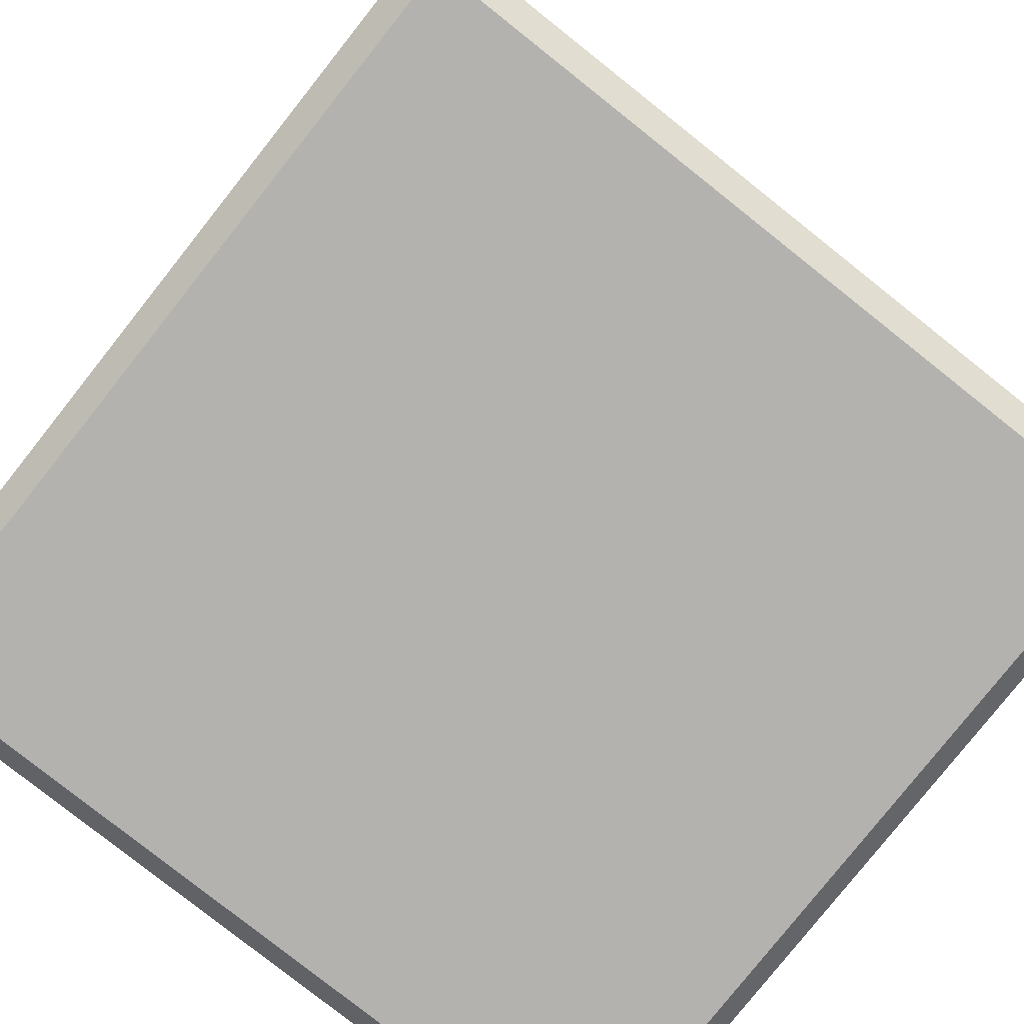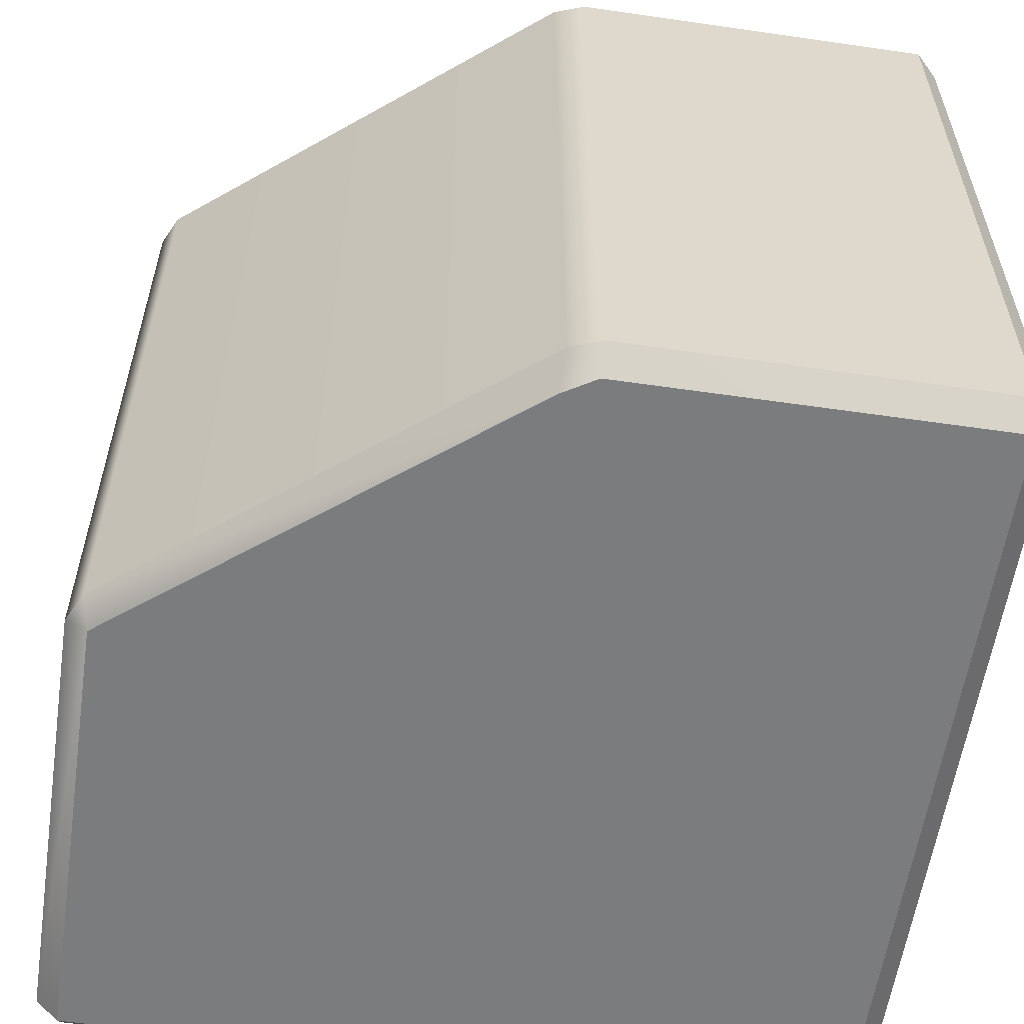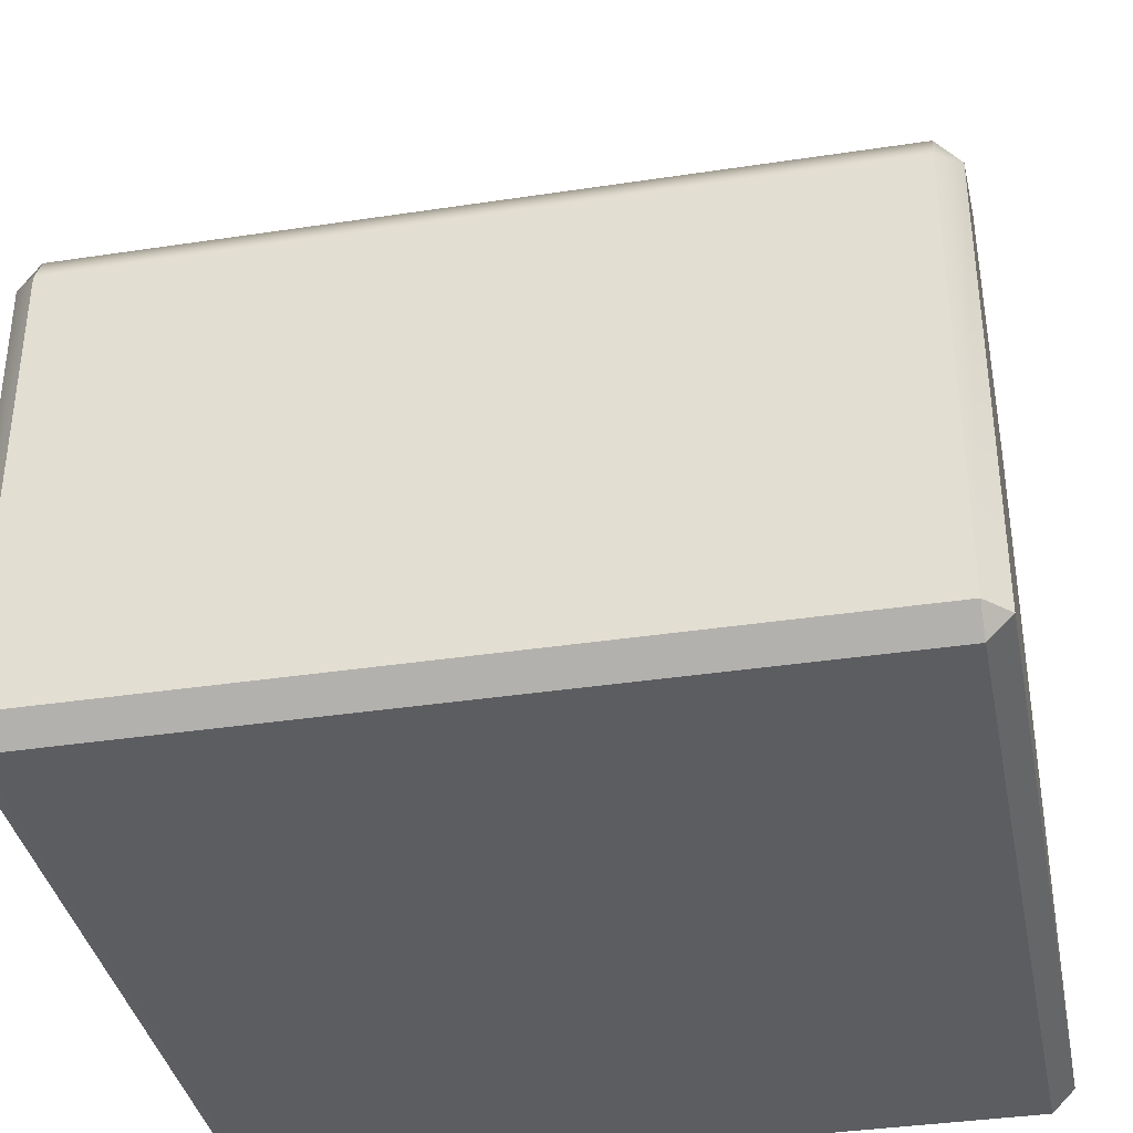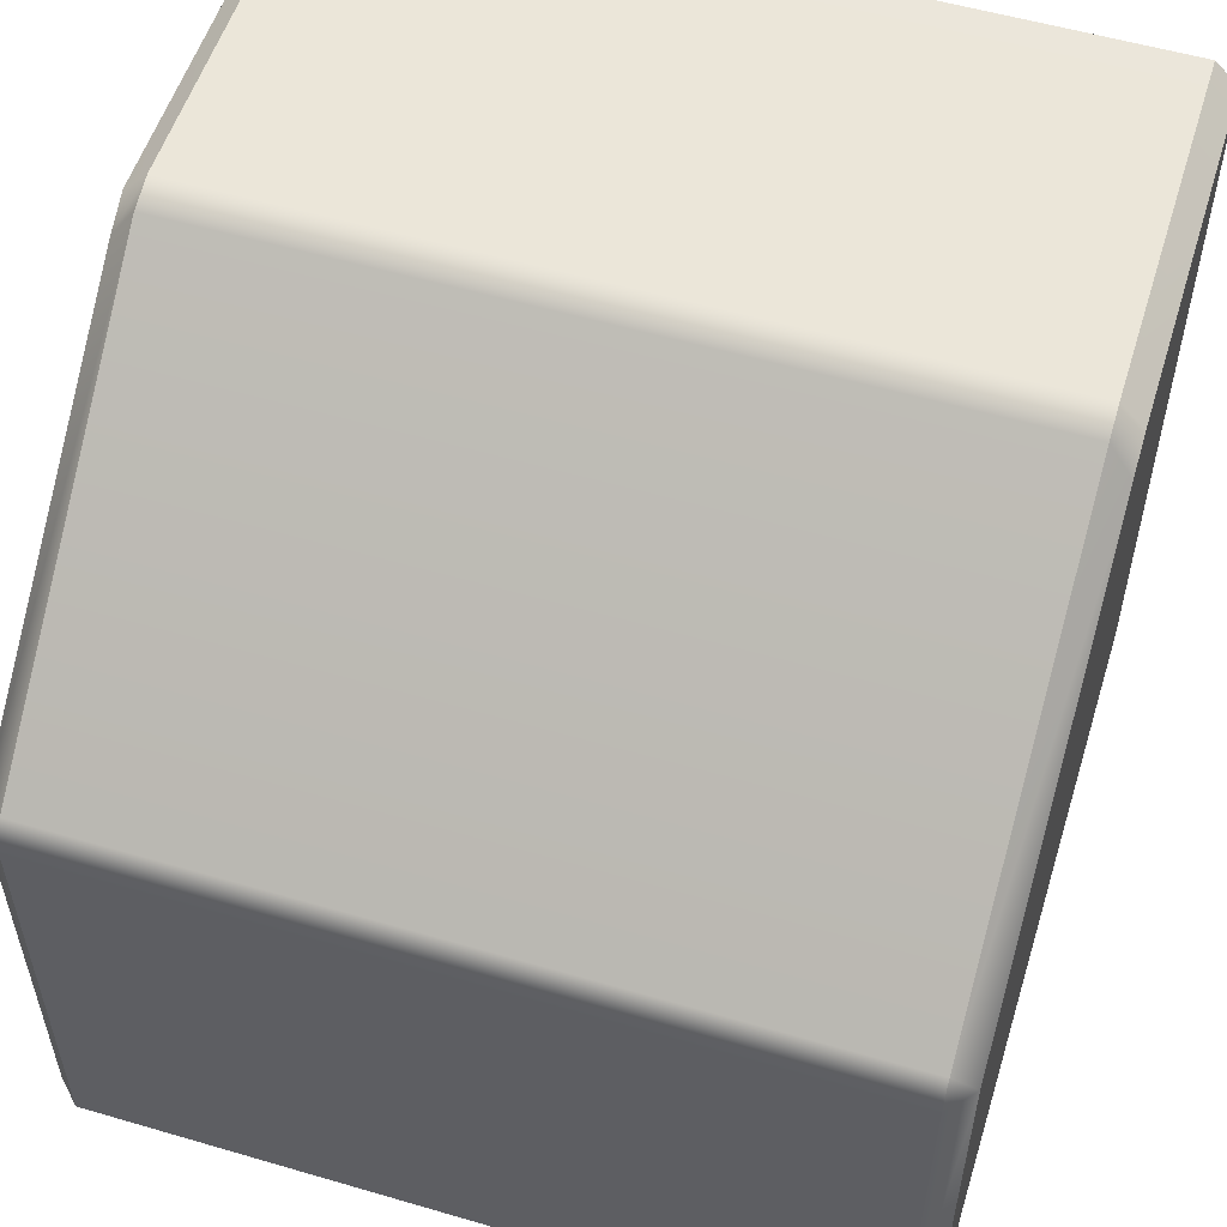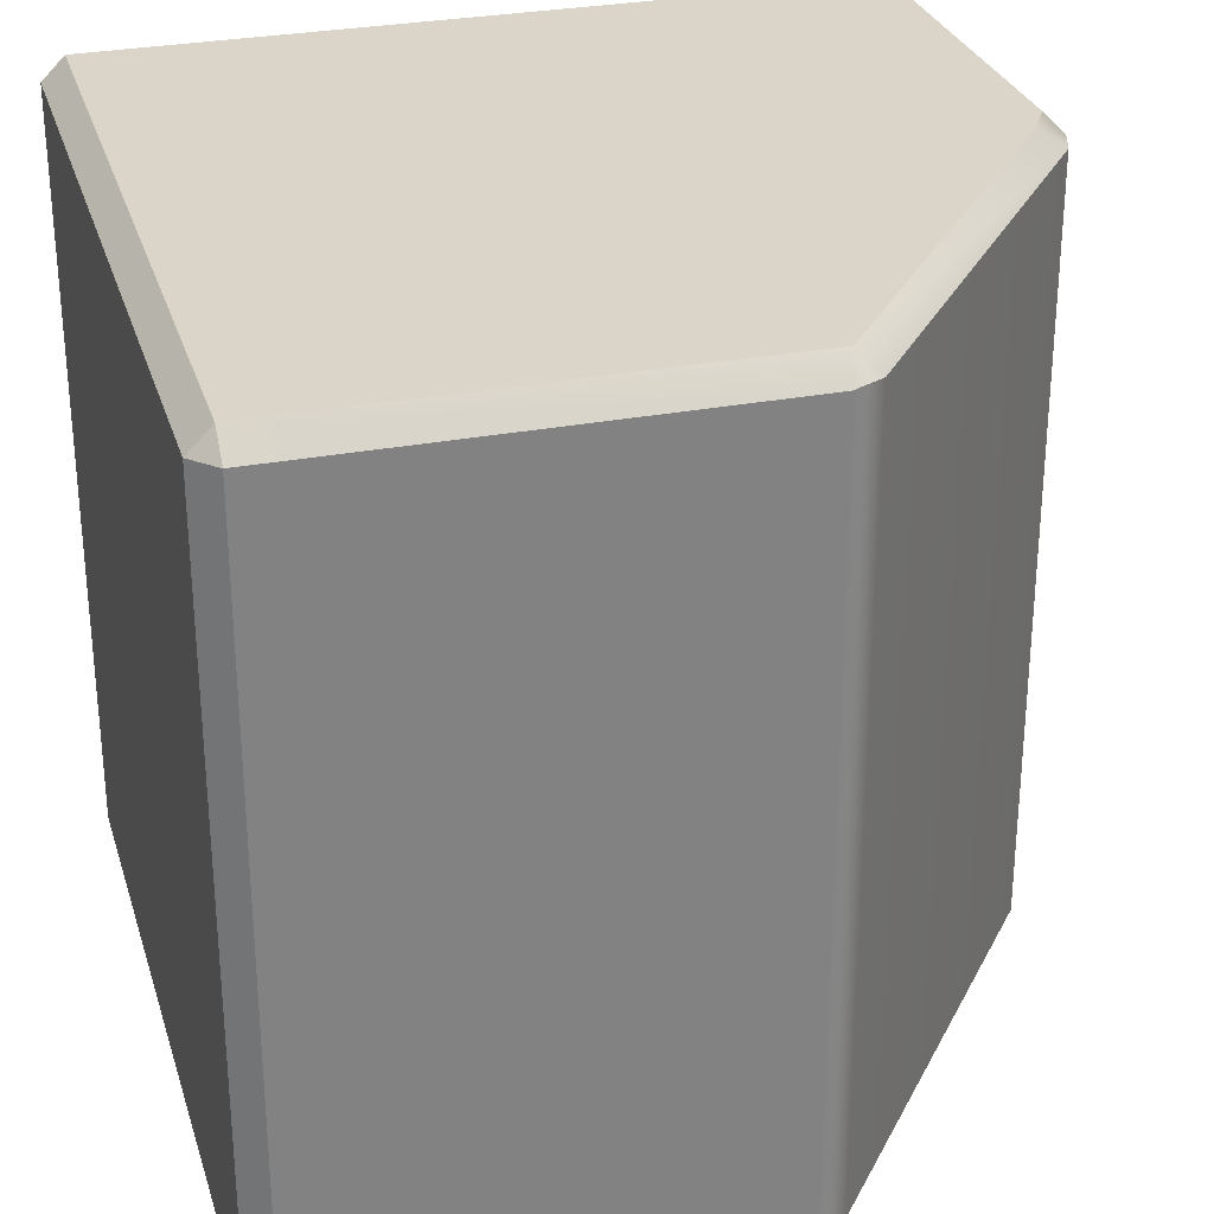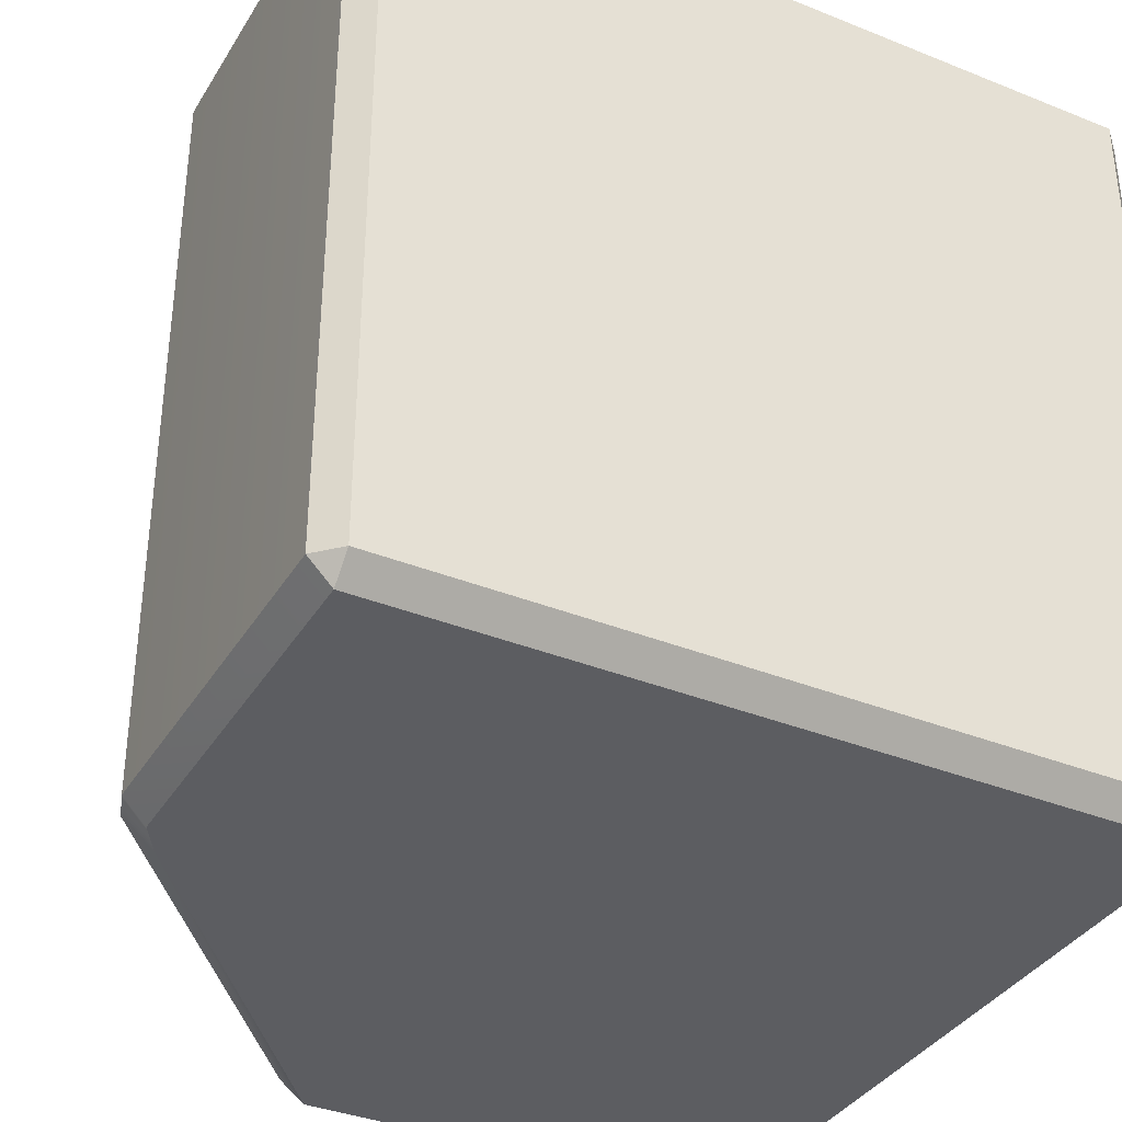
<metadata>
{"format":"obj","ext":"obj","renderer":"f3d","projection":"perspective","resolution":1024,"background":"white","views":[{"elev":-79.8,"azim":-38.4,"up":"+Y"},{"elev":-58.6,"azim":171.5,"up":"+Z"},{"elev":-36.9,"azim":101.1,"up":"+Y"},{"elev":54.8,"azim":107.2,"up":"+Y"},{"elev":29.2,"azim":74.0,"up":"+Z"},{"elev":-36.4,"azim":-117.7,"up":"+Z"}]}
</metadata>
<code>
g default
v -0.9714 0 -0.02858
v -0.9714 0.02858 0
v -1 0.02858 -0.02858
v -0.4798 0 -0.02858
v -0.4798 0.02858 0
v -0.5202 0.02858 0
v -0.5202 0 -0.02858
v 0 0.02858 -0.02858
v -0.02858 0.02858 0
v -0.02858 0 -0.02858
v -1 0.9714 -0.02858
v -0.9714 0.9714 0
v -0.9714 1 -0.02858
v -0.5213 1 -0.02843
v -0.5202 0.9714 0
v -0.4796 0.9468 0
v -0.4834 0.9867 -0.02835
v -0.01796 0.6144 -0.02932
v -0.02741 0.5868 0
v 0 0.577 -0.02932
v -1 0.9714 -0.9714
v -0.9714 1 -0.9714
v -0.9714 0.9714 -1
v -0.5203 0.9713 -1
v -0.5214 1 -0.9715
v -0.4834 0.9867 -0.9716
v -0.4796 0.9468 -1
v -0.02741 0.5868 -1
v -0.01774 0.6142 -0.9711
v 0 0.5773 -0.9711
v -1 0.02858 -0.9714
v -0.9714 0.02858 -1
v -0.9714 0 -0.9714
v -0.5202 0 -0.9714
v -0.5202 0.02858 -1
v -0.4798 0.02858 -1
v -0.4798 0 -0.9714
v -0.02858 0 -0.9714
v -0.02858 0.02858 -1
v 0 0.02858 -0.9714
g WallShort
f 1 3 31 33
f 2 1 7 6
f 3 2 12 11
f 4 7 34 37
f 5 4 10 9
f 6 5 16 15
f 8 10 38 40
f 9 8 20 19
f 11 13 22 21
f 13 12 15 14
f 14 17 26 25
f 17 16 19 18
f 18 20 30 29
f 21 23 32 31
f 23 22 25 24
f 24 27 36 35
f 27 26 29 28
f 28 30 40 39
f 33 32 35 34
f 37 36 39 38
f 2 6 15 12
f 5 9 19 16
f 13 14 25 22
f 17 18 29 26
f 23 24 35 32
f 27 28 39 36
f 33 34 7 1
f 37 38 10 4
f 8 40 30 20
f 31 3 11 21
f 1 2 3
f 4 5 6 7
f 8 9 10
f 11 12 13
f 14 15 16 17
f 18 19 20
f 21 22 23
f 24 25 26 27
f 28 29 30
f 31 32 33
f 34 35 36 37
f 38 39 40

</code>
